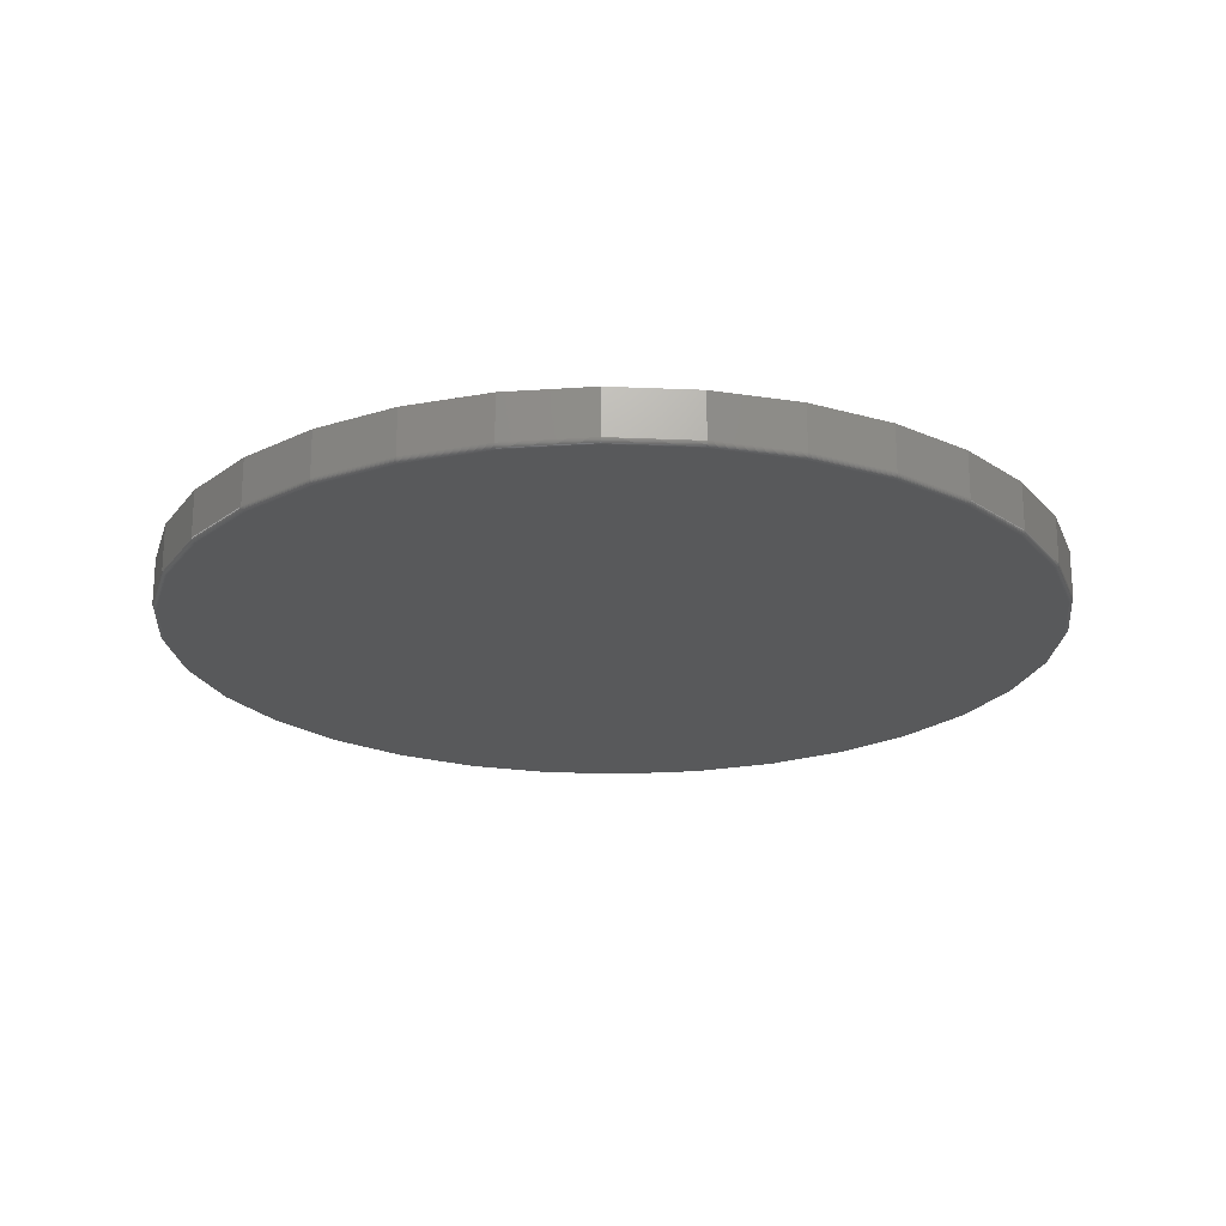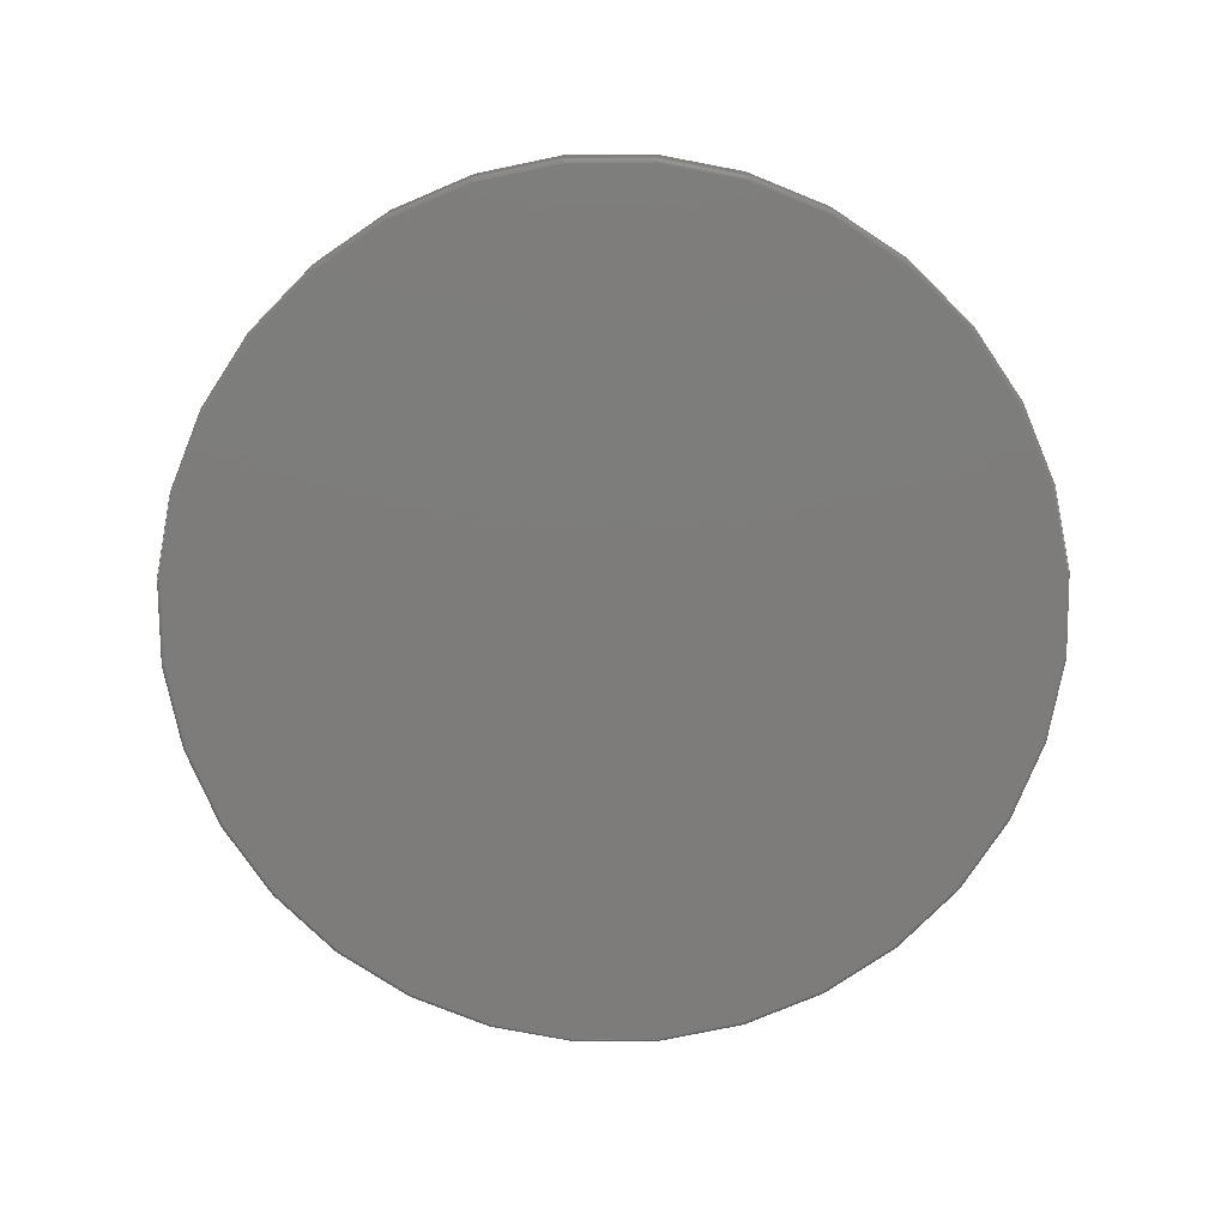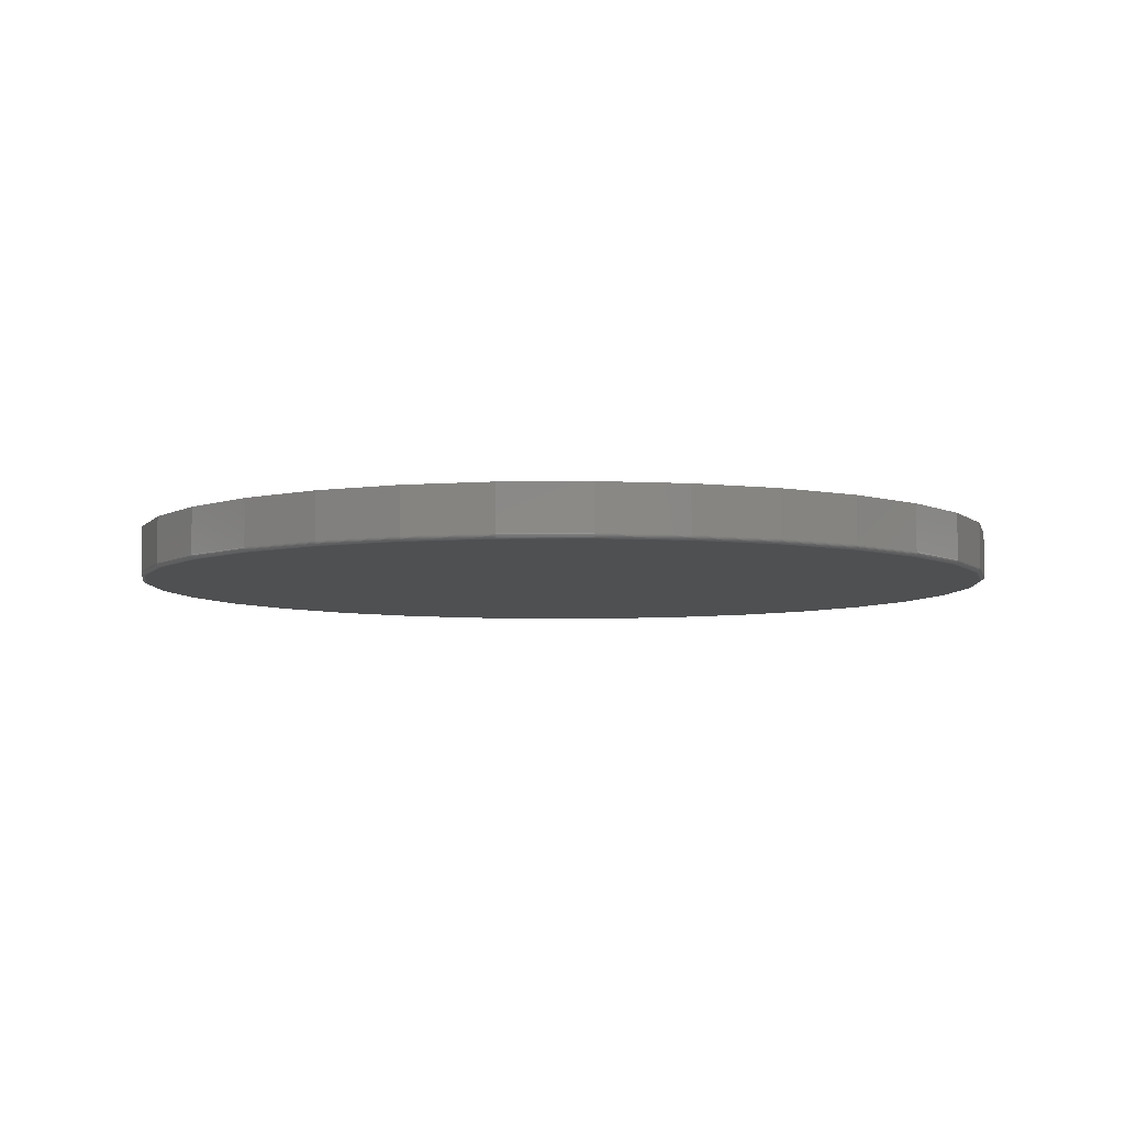
<metadata>
{"format":"stl","ext":"stl","renderer":"f3d","projection":"perspective","resolution":1024,"background":"white","views":[{"elev":-21.4,"azim":23.8,"up":"+Z"},{"elev":-76.1,"azim":96.1,"up":"+Z"},{"elev":-6.0,"azim":-116.1,"up":"+Z"}]}
</metadata>
<code>
# stl→obj: 320 verts, 636 faces
v 0.007895 0.7501 0
v 0.1542 0.7357 0
v -0.1384 0.7357 0
v 0.007895 -0.7501 0
v -0.1384 -0.7357 0
v 0.1542 -0.7357 0
v -0.2791 -0.693 0
v 0.2949 -0.693 0
v -0.4088 -0.6237 0
v 0.4246 -0.6237 0
v -0.5225 -0.5304 0
v 0.5383 -0.5304 0
v -0.6158 -0.4167 0
v 0.6316 -0.4167 0
v -0.6851 -0.287 0
v 0.7009 -0.287 0
v -0.7278 -0.1463 0
v 0.7436 -0.1463 0
v -0.7422 -2.867e-16 0
v 0.758 -2.292e-16 0
v -0.7278 0.1463 0
v 0.7436 0.1463 0
v -0.6851 0.287 0
v 0.7009 0.287 0
v -0.6158 0.4167 0
v 0.6316 0.4167 0
v -0.5225 0.5304 0
v 0.5383 0.5304 0
v -0.4088 0.6237 0
v 0.4246 0.6237 0
v -0.2791 0.693 0
v 0.2949 0.693 0
v 0.7658 -8.588e-16 0.007812
v 0.7658 0 0.08594
v 0.7512 -0.1479 0.007812
v 0.7512 -0.1479 0.08594
v 0.7081 -0.29 0.007812
v 0.7081 -0.29 0.08594
v 0.6381 -0.4211 0.007812
v 0.6381 -0.4211 0.08594
v 0.5438 -0.5359 0.007812
v 0.5438 -0.5359 0.08594
v 0.429 -0.6302 0.007812
v 0.429 -0.6302 0.08594
v 0.2979 -0.7002 0.007812
v 0.2979 -0.7002 0.08594
v 0.1558 -0.7433 0.007812
v 0.1558 -0.7433 0.08594
v 0.007895 -0.7579 0.007812
v 0.007895 -0.7579 0.08594
v -0.14 -0.7433 0.007812
v -0.14 -0.7433 0.08594
v -0.2821 -0.7002 0.007812
v -0.2821 -0.7002 0.08594
v -0.4132 -0.6302 0.007812
v -0.4132 -0.6302 0.08594
v -0.528 -0.5359 0.007812
v -0.528 -0.5359 0.08594
v -0.6223 -0.4211 0.007812
v -0.6223 -0.4211 0.08594
v -0.6923 -0.29 0.007812
v -0.6923 -0.29 0.08594
v -0.7354 -0.1479 0.007812
v -0.7354 -0.1479 0.08594
v -0.75 9.281e-17 0.007812
v -0.75 9.281e-17 0.08594
v -0.7354 0.1479 0.007812
v -0.7354 0.1479 0.08594
v -0.6923 0.29 0.007812
v -0.6923 0.29 0.08594
v -0.6223 0.4211 0.007812
v -0.6223 0.4211 0.08594
v -0.528 0.5359 0.007812
v -0.528 0.5359 0.08594
v -0.4132 0.6302 0.007812
v -0.4132 0.6302 0.08594
v -0.2821 0.7002 0.007812
v -0.2821 0.7002 0.08594
v -0.14 0.7433 0.007812
v -0.14 0.7433 0.08594
v 0.007895 0.7579 0.007812
v 0.007895 0.7579 0.08594
v 0.1558 0.7433 0.007812
v 0.1558 0.7433 0.08594
v 0.2979 0.7002 0.007812
v 0.2979 0.7002 0.08594
v 0.429 0.6302 0.007812
v 0.429 0.6302 0.08594
v 0.5438 0.5359 0.007812
v 0.5438 0.5359 0.08594
v 0.6381 0.4211 0.007812
v 0.6381 0.4211 0.08594
v 0.7081 0.29 0.007812
v 0.7081 0.29 0.08594
v 0.7512 0.1479 0.007812
v 0.7512 0.1479 0.08594
v 0.7656 -5.551e-17 0.006288
v 0.7511 -0.1478 0.006288
v 0.7652 -5.551e-17 0.004823
v 0.7506 -0.1477 0.004823
v 0.7645 -5.551e-17 0.003472
v 0.7499 -0.1476 0.003472
v 0.7635 0 0.002288
v 0.749 -0.1474 0.002288
v 0.7623 -5.551e-17 0.001317
v 0.7478 -0.1472 0.001317
v 0.761 -5.551e-17 0.0005947
v 0.7465 -0.1469 0.0005947
v 0.7595 -5.551e-17 0.0001501
v 0.7451 -0.1466 0.0001501
v -0.7353 -0.1478 0.006288
v -0.7498 -3.886e-16 0.006288
v -0.7349 -0.1477 0.004823
v -0.7494 -4.441e-16 0.004823
v -0.7341 -0.1476 0.003472
v -0.7487 -3.886e-16 0.003472
v -0.7332 -0.1474 0.002288
v -0.7477 -3.886e-16 0.002288
v -0.732 -0.1472 0.001317
v -0.7465 -3.886e-16 0.001317
v -0.7307 -0.1469 0.0005947
v -0.7452 -3.886e-16 0.0005947
v -0.7293 -0.1466 0.0001501
v -0.7437 -3.886e-16 0.0001501
v -0.6922 -0.29 0.006288
v -0.6918 -0.2898 0.004823
v -0.6911 -0.2895 0.003472
v -0.6902 -0.2892 0.002288
v -0.6891 -0.2887 0.001317
v -0.6879 -0.2882 0.0005947
v -0.6865 -0.2876 0.0001501
v -0.6221 -0.421 0.006288
v -0.6218 -0.4207 0.004823
v -0.6212 -0.4203 0.003472
v -0.6204 -0.4198 0.002288
v -0.6194 -0.4191 0.001317
v -0.6183 -0.4184 0.0005947
v -0.617 -0.4176 0.0001501
v -0.5279 -0.5358 0.006288
v -0.5276 -0.5355 0.004823
v -0.5271 -0.535 0.003472
v -0.5264 -0.5343 0.002288
v -0.5256 -0.5335 0.001317
v -0.5246 -0.5325 0.0005947
v -0.5236 -0.5315 0.0001501
v -0.4131 -0.63 0.006288
v -0.4128 -0.6297 0.004823
v -0.4124 -0.6291 0.003472
v -0.4119 -0.6283 0.002288
v -0.4112 -0.6273 0.001317
v -0.4105 -0.6262 0.0005947
v -0.4097 -0.6249 0.0001501
v -0.2821 -0.7001 0.006288
v -0.2819 -0.6997 0.004823
v -0.2816 -0.699 0.003472
v -0.2813 -0.6981 0.002288
v -0.2808 -0.697 0.001317
v -0.2803 -0.6957 0.0005947
v -0.2797 -0.6944 0.0001501
v -0.1399 -0.7432 0.006288
v -0.1398 -0.7427 0.004823
v -0.1397 -0.742 0.003472
v -0.1395 -0.7411 0.002288
v -0.1393 -0.7399 0.001317
v -0.139 -0.7386 0.0005947
v -0.1387 -0.7372 0.0001501
v 0.007895 -0.7577 0.006288
v 0.007895 -0.7573 0.004823
v 0.007895 -0.7566 0.003472
v 0.007895 -0.7556 0.002288
v 0.007895 -0.7544 0.001317
v 0.007895 -0.7531 0.0005947
v 0.007895 -0.7516 0.0001501
v 0.1557 -0.7432 0.006288
v 0.1556 -0.7427 0.004823
v 0.1555 -0.742 0.003472
v 0.1553 -0.7411 0.002288
v 0.1551 -0.7399 0.001317
v 0.1548 -0.7386 0.0005947
v 0.1545 -0.7372 0.0001501
v 0.2979 -0.7001 0.006288
v 0.2977 -0.6997 0.004823
v 0.2974 -0.699 0.003472
v 0.2971 -0.6981 0.002288
v 0.2966 -0.697 0.001317
v 0.2961 -0.6957 0.0005947
v 0.2955 -0.6944 0.0001501
v 0.4289 -0.63 0.006288
v 0.4286 -0.6297 0.004823
v 0.4282 -0.6291 0.003472
v 0.4277 -0.6283 0.002288
v 0.427 -0.6273 0.001317
v 0.4263 -0.6262 0.0005947
v 0.4255 -0.6249 0.0001501
v 0.5437 -0.5358 0.006288
v 0.5434 -0.5355 0.004823
v 0.5429 -0.535 0.003472
v 0.5422 -0.5343 0.002288
v 0.5414 -0.5335 0.001317
v 0.5404 -0.5325 0.0005947
v 0.5394 -0.5315 0.0001501
v 0.6379 -0.421 0.006288
v 0.6376 -0.4207 0.004823
v 0.637 -0.4203 0.003472
v 0.6362 -0.4198 0.002288
v 0.6352 -0.4191 0.001317
v 0.6341 -0.4184 0.0005947
v 0.6328 -0.4176 0.0001501
v 0.708 -0.29 0.006288
v 0.7075 -0.2898 0.004823
v 0.7069 -0.2895 0.003472
v 0.706 -0.2892 0.002288
v 0.7049 -0.2887 0.001317
v 0.7036 -0.2882 0.0005947
v 0.7023 -0.2876 0.0001501
v -0.7353 0.1478 0.006288
v -0.7349 0.1477 0.004823
v -0.7341 0.1476 0.003472
v -0.7332 0.1474 0.002288
v -0.732 0.1472 0.001317
v -0.7307 0.1469 0.0005947
v -0.7293 0.1466 0.0001501
v 0.7511 0.1478 0.006288
v 0.7506 0.1477 0.004823
v 0.7499 0.1476 0.003472
v 0.749 0.1474 0.002288
v 0.7478 0.1472 0.001317
v 0.7465 0.1469 0.0005947
v 0.7451 0.1466 0.0001501
v 0.708 0.29 0.006288
v 0.7075 0.2898 0.004823
v 0.7069 0.2895 0.003472
v 0.706 0.2892 0.002288
v 0.7049 0.2887 0.001317
v 0.7036 0.2882 0.0005947
v 0.7023 0.2876 0.0001501
v 0.6379 0.421 0.006288
v 0.6376 0.4207 0.004823
v 0.637 0.4203 0.003472
v 0.6362 0.4198 0.002288
v 0.6352 0.4191 0.001317
v 0.6341 0.4184 0.0005947
v 0.6328 0.4176 0.0001501
v 0.5437 0.5358 0.006288
v 0.5434 0.5355 0.004823
v 0.5429 0.535 0.003472
v 0.5422 0.5343 0.002288
v 0.5414 0.5335 0.001317
v 0.5404 0.5325 0.0005947
v 0.5394 0.5315 0.0001501
v 0.4289 0.63 0.006288
v 0.4286 0.6297 0.004823
v 0.4282 0.6291 0.003472
v 0.4277 0.6283 0.002288
v 0.427 0.6273 0.001317
v 0.4263 0.6262 0.0005947
v 0.4255 0.6249 0.0001501
v 0.2979 0.7001 0.006288
v 0.2977 0.6997 0.004823
v 0.2974 0.699 0.003472
v 0.2971 0.6981 0.002288
v 0.2966 0.697 0.001317
v 0.2961 0.6957 0.0005947
v 0.2955 0.6944 0.0001501
v 0.1557 0.7432 0.006288
v 0.1556 0.7427 0.004823
v 0.1555 0.742 0.003472
v 0.1553 0.7411 0.002288
v 0.1551 0.7399 0.001317
v 0.1548 0.7386 0.0005947
v 0.1545 0.7372 0.0001501
v 0.007895 0.7577 0.006288
v 0.007895 0.7573 0.004823
v 0.007895 0.7566 0.003472
v 0.007895 0.7556 0.002288
v 0.007895 0.7544 0.001317
v 0.007895 0.7531 0.0005947
v 0.007895 0.7516 0.0001501
v -0.1399 0.7432 0.006288
v -0.1398 0.7427 0.004823
v -0.1397 0.742 0.003472
v -0.1395 0.7411 0.002288
v -0.1393 0.7399 0.001317
v -0.139 0.7386 0.0005947
v -0.1387 0.7372 0.0001501
v -0.2821 0.7001 0.006288
v -0.2819 0.6997 0.004823
v -0.2816 0.699 0.003472
v -0.2813 0.6981 0.002288
v -0.2808 0.697 0.001317
v -0.2803 0.6957 0.0005947
v -0.2797 0.6944 0.0001501
v -0.4131 0.63 0.006288
v -0.4128 0.6297 0.004823
v -0.4124 0.6291 0.003472
v -0.4119 0.6283 0.002288
v -0.4112 0.6273 0.001317
v -0.4105 0.6262 0.0005947
v -0.4097 0.6249 0.0001501
v -0.5279 0.5358 0.006288
v -0.5276 0.5355 0.004823
v -0.5271 0.535 0.003472
v -0.5264 0.5343 0.002288
v -0.5256 0.5335 0.001317
v -0.5246 0.5325 0.0005947
v -0.5236 0.5315 0.0001501
v -0.6221 0.421 0.006288
v -0.6218 0.4207 0.004823
v -0.6212 0.4203 0.003472
v -0.6204 0.4198 0.002288
v -0.6194 0.4191 0.001317
v -0.6183 0.4184 0.0005947
v -0.617 0.4176 0.0001501
v -0.6922 0.29 0.006288
v -0.6918 0.2898 0.004823
v -0.6911 0.2895 0.003472
v -0.6902 0.2892 0.002288
v -0.6891 0.2887 0.001317
v -0.6879 0.2882 0.0005947
v -0.6865 0.2876 0.0001501
f 1 2 3
f 4 5 6
f 6 5 7
f 6 7 8
f 8 7 9
f 8 9 10
f 10 9 11
f 10 11 12
f 12 11 13
f 12 13 14
f 14 13 15
f 14 15 16
f 16 15 17
f 16 17 18
f 18 17 19
f 18 19 20
f 20 19 21
f 20 21 22
f 22 21 23
f 22 23 24
f 24 23 25
f 24 25 26
f 26 25 27
f 26 27 28
f 28 27 29
f 28 29 30
f 30 29 31
f 30 31 32
f 32 31 3
f 32 3 2
f 33 34 35
f 35 34 36
f 35 36 37
f 37 36 38
f 37 38 39
f 39 38 40
f 39 40 41
f 41 40 42
f 41 42 43
f 43 42 44
f 43 44 45
f 45 44 46
f 45 46 47
f 47 46 48
f 47 48 49
f 49 48 50
f 49 50 51
f 51 50 52
f 51 52 53
f 53 52 54
f 53 54 55
f 55 54 56
f 55 56 57
f 57 56 58
f 57 58 59
f 59 58 60
f 59 60 61
f 61 60 62
f 61 62 63
f 63 62 64
f 63 64 65
f 65 64 66
f 65 66 67
f 67 66 68
f 67 68 69
f 69 68 70
f 69 70 71
f 71 70 72
f 71 72 73
f 73 72 74
f 73 74 75
f 75 74 76
f 75 76 77
f 77 76 78
f 77 78 79
f 79 78 80
f 79 80 81
f 81 80 82
f 81 82 83
f 83 82 84
f 83 84 85
f 85 84 86
f 85 86 87
f 87 86 88
f 87 88 89
f 89 88 90
f 89 90 91
f 91 90 92
f 91 92 93
f 93 92 94
f 93 94 95
f 95 94 96
f 95 96 33
f 33 96 34
f 33 35 97
f 97 35 98
f 97 98 99
f 99 98 100
f 99 100 101
f 101 100 102
f 101 102 103
f 103 102 104
f 103 104 105
f 105 104 106
f 105 106 107
f 107 106 108
f 107 108 109
f 109 108 110
f 109 110 20
f 20 110 18
f 63 65 111
f 111 65 112
f 111 112 113
f 113 112 114
f 113 114 115
f 115 114 116
f 115 116 117
f 117 116 118
f 117 118 119
f 119 118 120
f 119 120 121
f 121 120 122
f 121 122 123
f 123 122 124
f 123 124 17
f 17 124 19
f 61 63 125
f 125 63 111
f 125 111 126
f 126 111 113
f 126 113 127
f 127 113 115
f 127 115 128
f 128 115 117
f 128 117 129
f 129 117 119
f 129 119 130
f 130 119 121
f 130 121 131
f 131 121 123
f 131 123 15
f 15 123 17
f 59 61 132
f 132 61 125
f 132 125 133
f 133 125 126
f 133 126 134
f 134 126 127
f 134 127 135
f 135 127 128
f 135 128 136
f 136 128 129
f 136 129 137
f 137 129 130
f 137 130 138
f 138 130 131
f 138 131 13
f 13 131 15
f 57 59 139
f 139 59 132
f 139 132 140
f 140 132 133
f 140 133 141
f 141 133 134
f 141 134 142
f 142 134 135
f 142 135 143
f 143 135 136
f 143 136 144
f 144 136 137
f 144 137 145
f 145 137 138
f 145 138 11
f 11 138 13
f 55 57 146
f 146 57 139
f 146 139 147
f 147 139 140
f 147 140 148
f 148 140 141
f 148 141 149
f 149 141 142
f 149 142 150
f 150 142 143
f 150 143 151
f 151 143 144
f 151 144 152
f 152 144 145
f 152 145 9
f 9 145 11
f 53 55 153
f 153 55 146
f 153 146 154
f 154 146 147
f 154 147 155
f 155 147 148
f 155 148 156
f 156 148 149
f 156 149 157
f 157 149 150
f 157 150 158
f 158 150 151
f 158 151 159
f 159 151 152
f 159 152 7
f 7 152 9
f 51 53 160
f 160 53 153
f 160 153 161
f 161 153 154
f 161 154 162
f 162 154 155
f 162 155 163
f 163 155 156
f 163 156 164
f 164 156 157
f 164 157 165
f 165 157 158
f 165 158 166
f 166 158 159
f 166 159 5
f 5 159 7
f 49 51 167
f 167 51 160
f 167 160 168
f 168 160 161
f 168 161 169
f 169 161 162
f 169 162 170
f 170 162 163
f 170 163 171
f 171 163 164
f 171 164 172
f 172 164 165
f 172 165 173
f 173 165 166
f 173 166 4
f 4 166 5
f 47 49 174
f 174 49 167
f 174 167 175
f 175 167 168
f 175 168 176
f 176 168 169
f 176 169 177
f 177 169 170
f 177 170 178
f 178 170 171
f 178 171 179
f 179 171 172
f 179 172 180
f 180 172 173
f 180 173 6
f 6 173 4
f 45 47 181
f 181 47 174
f 181 174 182
f 182 174 175
f 182 175 183
f 183 175 176
f 183 176 184
f 184 176 177
f 184 177 185
f 185 177 178
f 185 178 186
f 186 178 179
f 186 179 187
f 187 179 180
f 187 180 8
f 8 180 6
f 43 45 188
f 188 45 181
f 188 181 189
f 189 181 182
f 189 182 190
f 190 182 183
f 190 183 191
f 191 183 184
f 191 184 192
f 192 184 185
f 192 185 193
f 193 185 186
f 193 186 194
f 194 186 187
f 194 187 10
f 10 187 8
f 41 43 195
f 195 43 188
f 195 188 196
f 196 188 189
f 196 189 197
f 197 189 190
f 197 190 198
f 198 190 191
f 198 191 199
f 199 191 192
f 199 192 200
f 200 192 193
f 200 193 201
f 201 193 194
f 201 194 12
f 12 194 10
f 39 41 202
f 202 41 195
f 202 195 203
f 203 195 196
f 203 196 204
f 204 196 197
f 204 197 205
f 205 197 198
f 205 198 206
f 206 198 199
f 206 199 207
f 207 199 200
f 207 200 208
f 208 200 201
f 208 201 14
f 14 201 12
f 37 39 209
f 209 39 202
f 209 202 210
f 210 202 203
f 210 203 211
f 211 203 204
f 211 204 212
f 212 204 205
f 212 205 213
f 213 205 206
f 213 206 214
f 214 206 207
f 214 207 215
f 215 207 208
f 215 208 16
f 16 208 14
f 35 37 98
f 98 37 209
f 98 209 100
f 100 209 210
f 100 210 102
f 102 210 211
f 102 211 104
f 104 211 212
f 104 212 106
f 106 212 213
f 106 213 108
f 108 213 214
f 108 214 110
f 110 214 215
f 110 215 18
f 18 215 16
f 65 67 112
f 112 67 216
f 112 216 114
f 114 216 217
f 114 217 116
f 116 217 218
f 116 218 118
f 118 218 219
f 118 219 120
f 120 219 220
f 120 220 122
f 122 220 221
f 122 221 124
f 124 221 222
f 124 222 19
f 19 222 21
f 95 33 223
f 223 33 97
f 223 97 224
f 224 97 99
f 224 99 225
f 225 99 101
f 225 101 226
f 226 101 103
f 226 103 227
f 227 103 105
f 227 105 228
f 228 105 107
f 228 107 229
f 229 107 109
f 229 109 22
f 22 109 20
f 93 95 230
f 230 95 223
f 230 223 231
f 231 223 224
f 231 224 232
f 232 224 225
f 232 225 233
f 233 225 226
f 233 226 234
f 234 226 227
f 234 227 235
f 235 227 228
f 235 228 236
f 236 228 229
f 236 229 24
f 24 229 22
f 91 93 237
f 237 93 230
f 237 230 238
f 238 230 231
f 238 231 239
f 239 231 232
f 239 232 240
f 240 232 233
f 240 233 241
f 241 233 234
f 241 234 242
f 242 234 235
f 242 235 243
f 243 235 236
f 243 236 26
f 26 236 24
f 89 91 244
f 244 91 237
f 244 237 245
f 245 237 238
f 245 238 246
f 246 238 239
f 246 239 247
f 247 239 240
f 247 240 248
f 248 240 241
f 248 241 249
f 249 241 242
f 249 242 250
f 250 242 243
f 250 243 28
f 28 243 26
f 87 89 251
f 251 89 244
f 251 244 252
f 252 244 245
f 252 245 253
f 253 245 246
f 253 246 254
f 254 246 247
f 254 247 255
f 255 247 248
f 255 248 256
f 256 248 249
f 256 249 257
f 257 249 250
f 257 250 30
f 30 250 28
f 85 87 258
f 258 87 251
f 258 251 259
f 259 251 252
f 259 252 260
f 260 252 253
f 260 253 261
f 261 253 254
f 261 254 262
f 262 254 255
f 262 255 263
f 263 255 256
f 263 256 264
f 264 256 257
f 264 257 32
f 32 257 30
f 83 85 265
f 265 85 258
f 265 258 266
f 266 258 259
f 266 259 267
f 267 259 260
f 267 260 268
f 268 260 261
f 268 261 269
f 269 261 262
f 269 262 270
f 270 262 263
f 270 263 271
f 271 263 264
f 271 264 2
f 2 264 32
f 81 83 272
f 272 83 265
f 272 265 273
f 273 265 266
f 273 266 274
f 274 266 267
f 274 267 275
f 275 267 268
f 275 268 276
f 276 268 269
f 276 269 277
f 277 269 270
f 277 270 278
f 278 270 271
f 278 271 1
f 1 271 2
f 79 81 279
f 279 81 272
f 279 272 280
f 280 272 273
f 280 273 281
f 281 273 274
f 281 274 282
f 282 274 275
f 282 275 283
f 283 275 276
f 283 276 284
f 284 276 277
f 284 277 285
f 285 277 278
f 285 278 3
f 3 278 1
f 77 79 286
f 286 79 279
f 286 279 287
f 287 279 280
f 287 280 288
f 288 280 281
f 288 281 289
f 289 281 282
f 289 282 290
f 290 282 283
f 290 283 291
f 291 283 284
f 291 284 292
f 292 284 285
f 292 285 31
f 31 285 3
f 75 77 293
f 293 77 286
f 293 286 294
f 294 286 287
f 294 287 295
f 295 287 288
f 295 288 296
f 296 288 289
f 296 289 297
f 297 289 290
f 297 290 298
f 298 290 291
f 298 291 299
f 299 291 292
f 299 292 29
f 29 292 31
f 73 75 300
f 300 75 293
f 300 293 301
f 301 293 294
f 301 294 302
f 302 294 295
f 302 295 303
f 303 295 296
f 303 296 304
f 304 296 297
f 304 297 305
f 305 297 298
f 305 298 306
f 306 298 299
f 306 299 27
f 27 299 29
f 71 73 307
f 307 73 300
f 307 300 308
f 308 300 301
f 308 301 309
f 309 301 302
f 309 302 310
f 310 302 303
f 310 303 311
f 311 303 304
f 311 304 312
f 312 304 305
f 312 305 313
f 313 305 306
f 313 306 25
f 25 306 27
f 69 71 314
f 314 71 307
f 314 307 315
f 315 307 308
f 315 308 316
f 316 308 309
f 316 309 317
f 317 309 310
f 317 310 318
f 318 310 311
f 318 311 319
f 319 311 312
f 319 312 320
f 320 312 313
f 320 313 23
f 23 313 25
f 67 69 216
f 216 69 314
f 216 314 217
f 217 314 315
f 217 315 218
f 218 315 316
f 218 316 219
f 219 316 317
f 219 317 220
f 220 317 318
f 220 318 221
f 221 318 319
f 221 319 222
f 222 319 320
f 222 320 21
f 21 320 23
f 80 84 82
f 84 80 86
f 86 80 78
f 86 78 88
f 88 78 76
f 88 76 90
f 90 76 74
f 90 74 92
f 92 74 72
f 92 72 94
f 94 72 70
f 94 70 96
f 96 70 68
f 96 68 34
f 34 68 66
f 34 66 36
f 36 66 64
f 36 64 38
f 38 64 62
f 38 62 40
f 40 62 60
f 40 60 42
f 42 60 58
f 42 58 44
f 44 58 56
f 44 56 46
f 46 56 54
f 46 54 48
f 48 54 52
f 48 52 50

</code>
